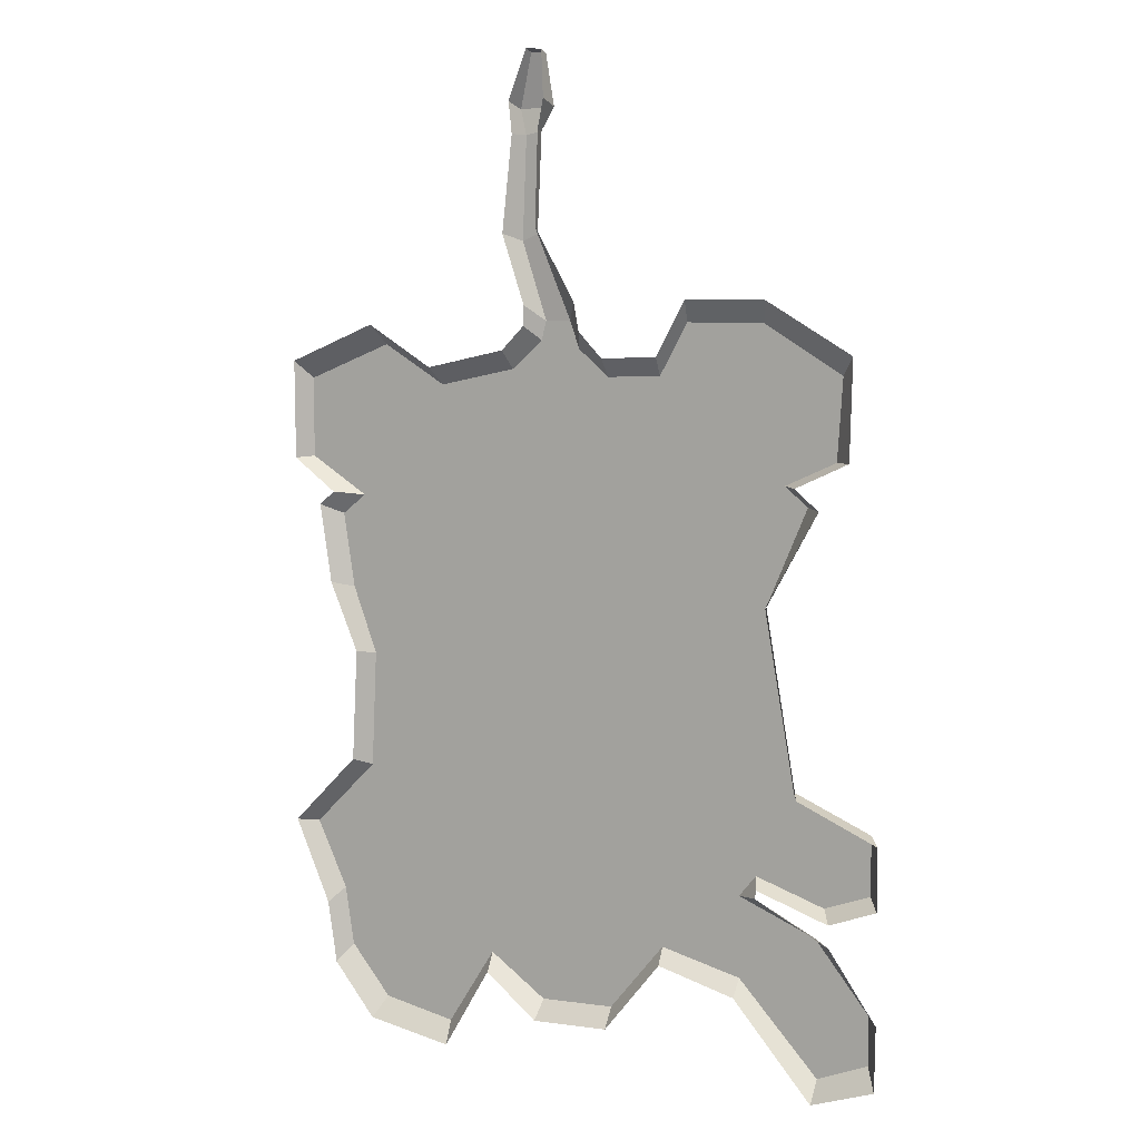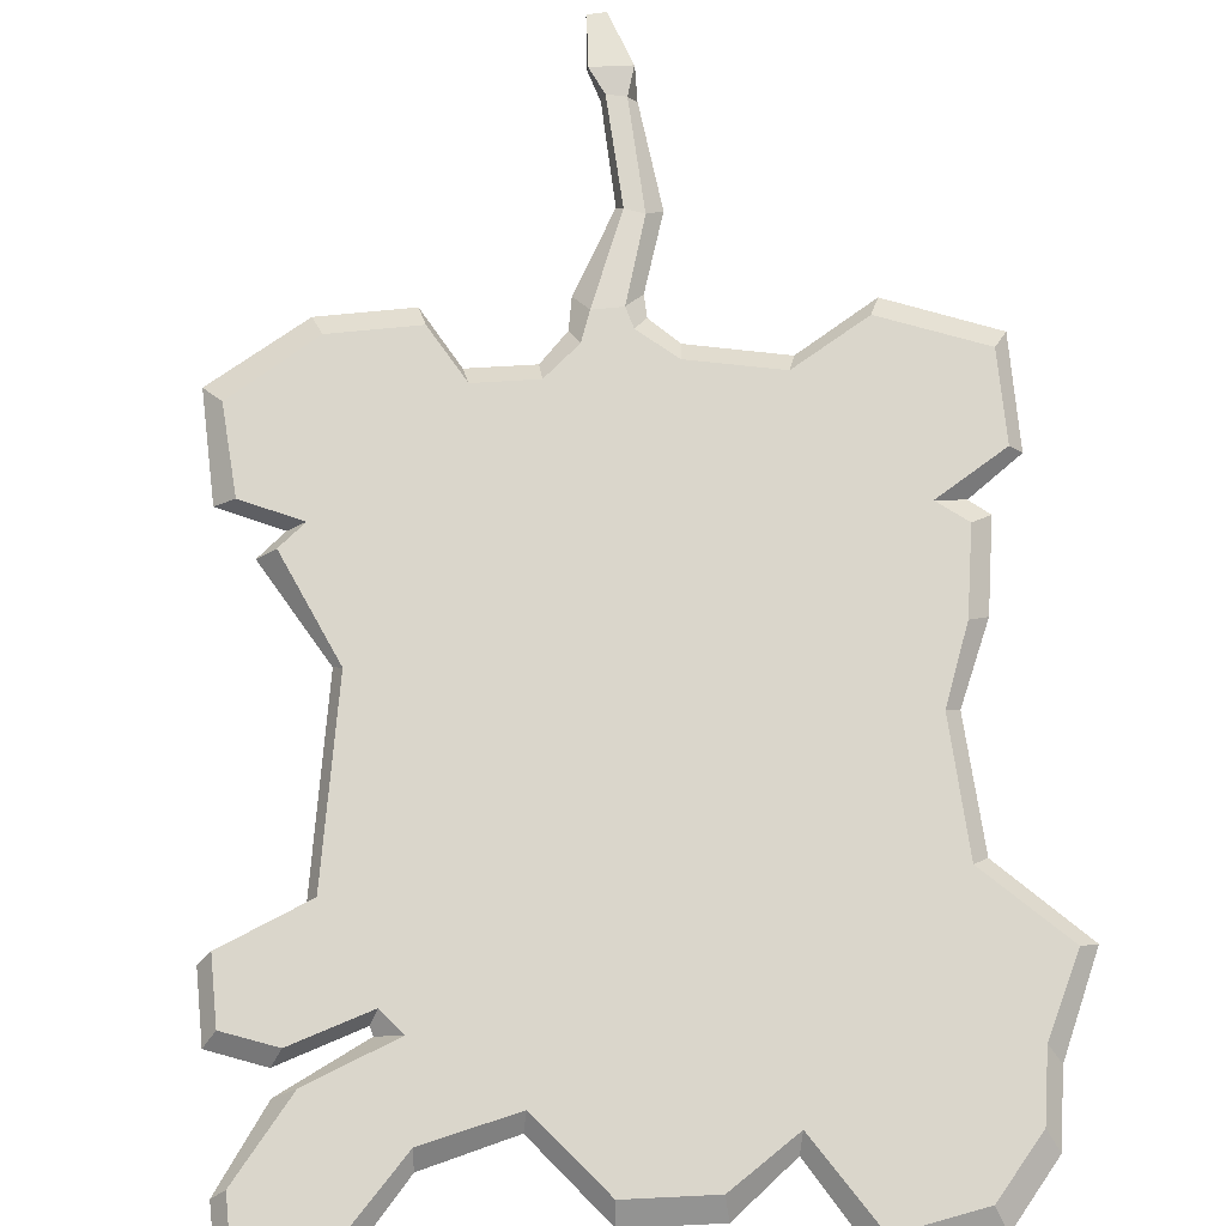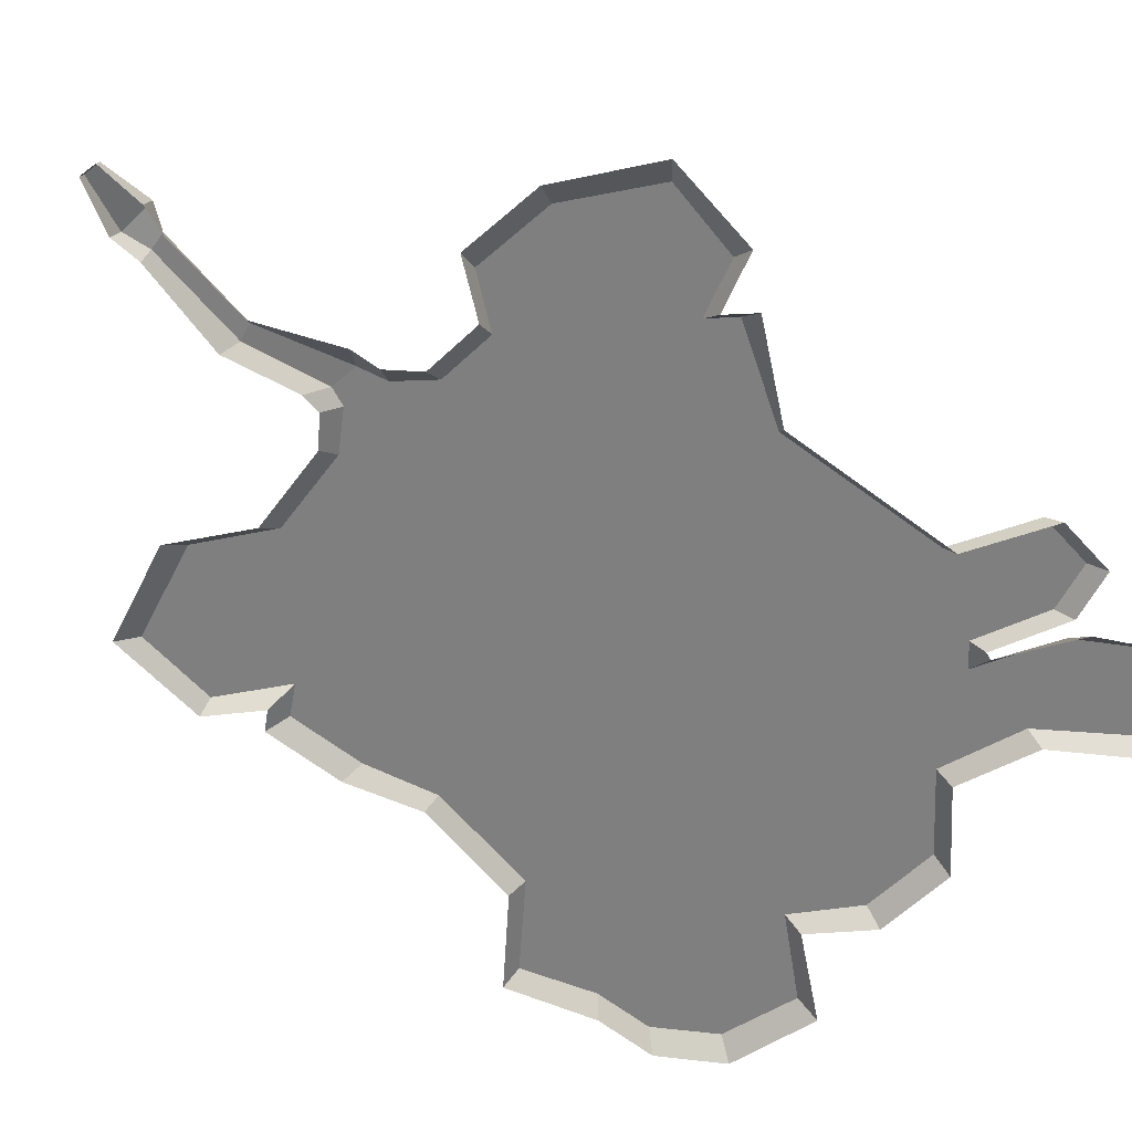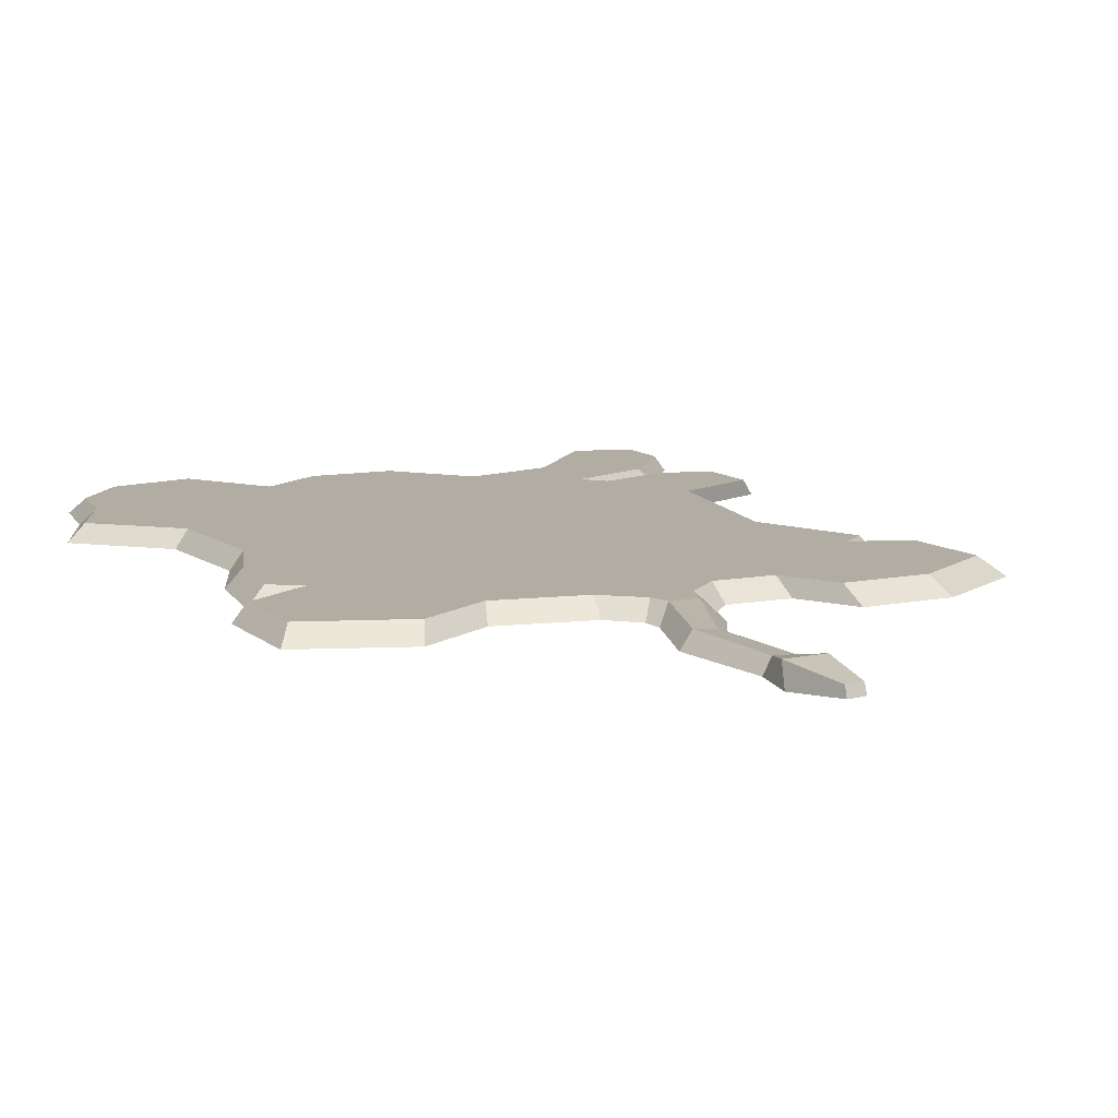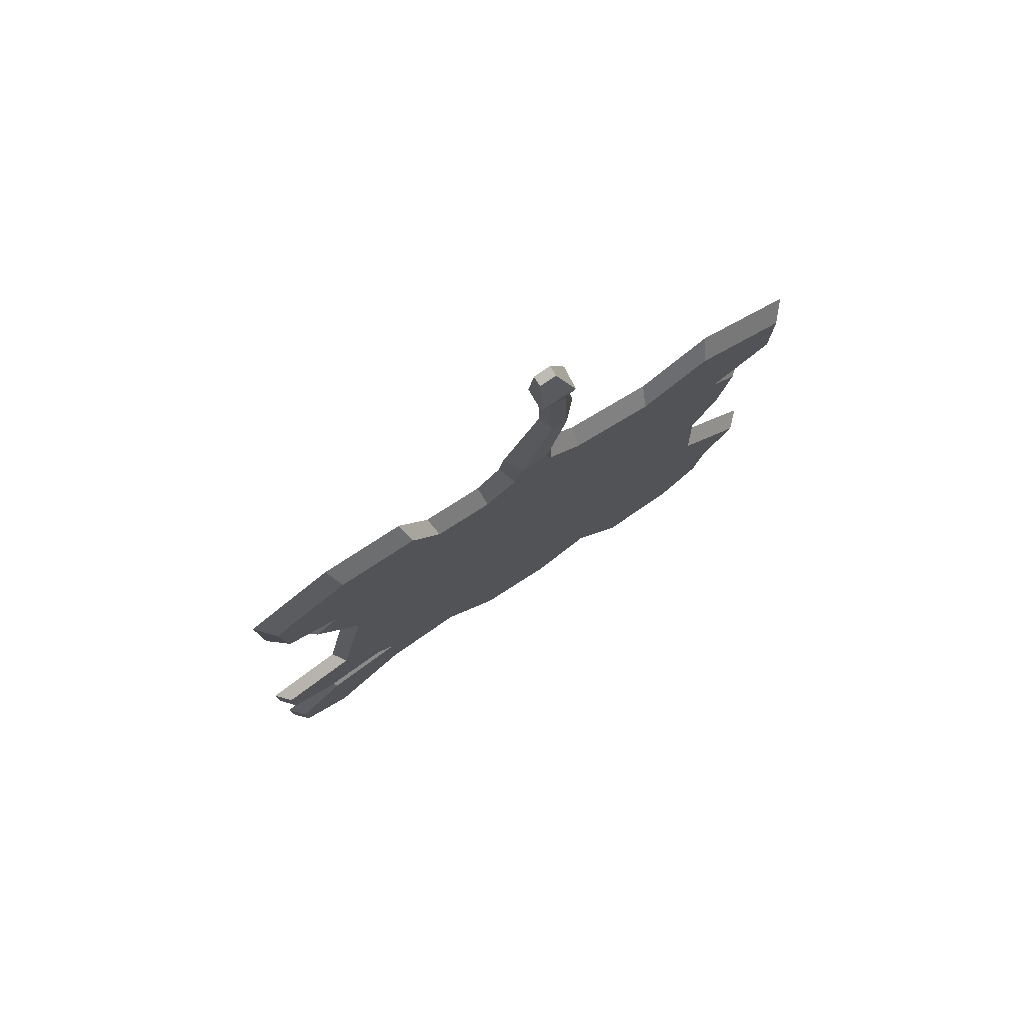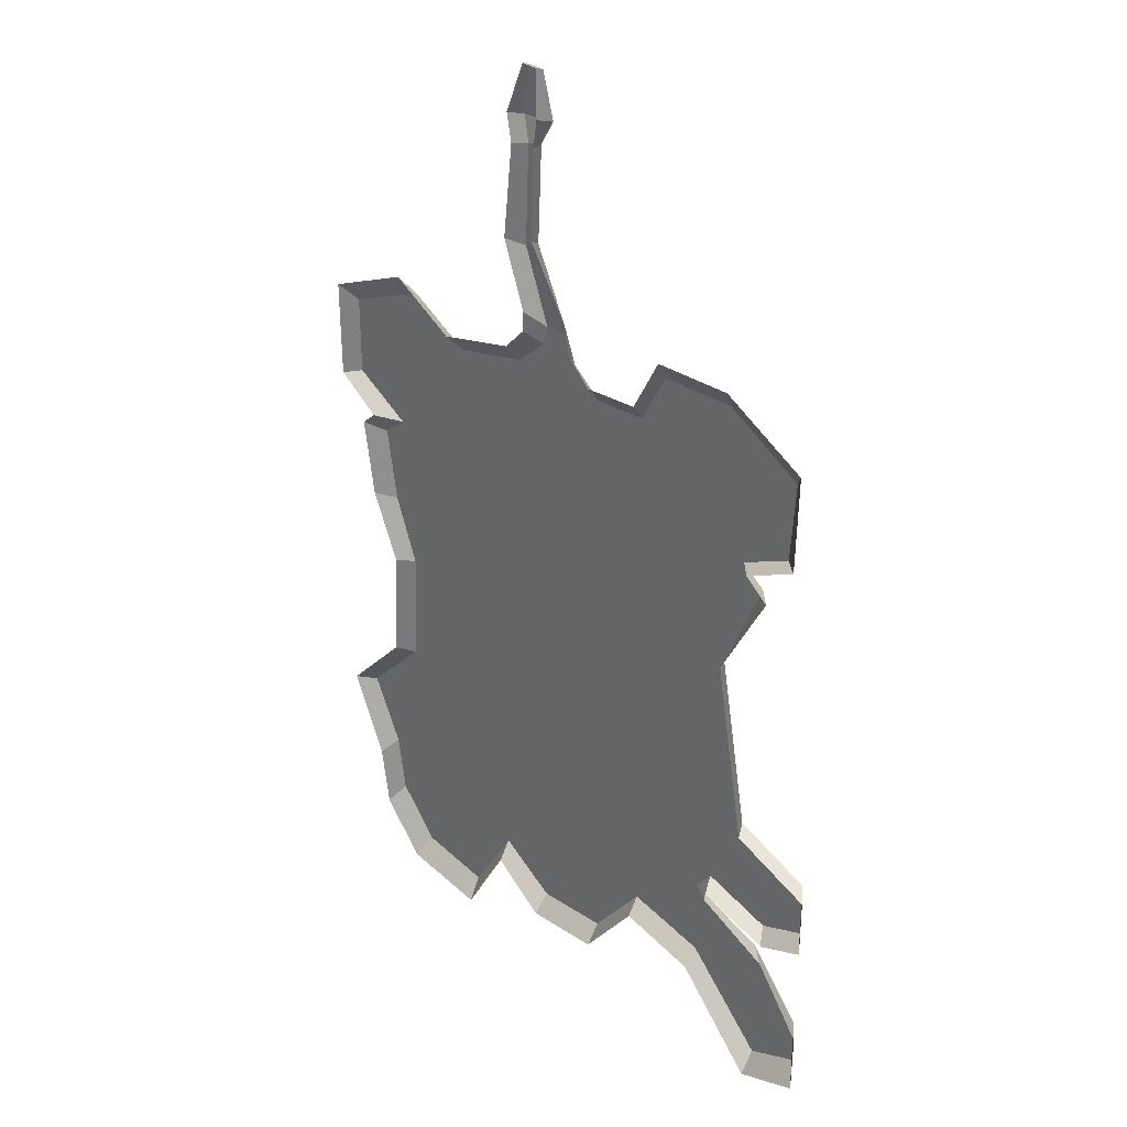
<metadata>
{"format":"obj","ext":"obj","renderer":"f3d","projection":"perspective","resolution":1024,"background":"white","views":[{"elev":7.0,"azim":30.1,"up":"+Z"},{"elev":73.8,"azim":174.4,"up":"+Y"},{"elev":-59.8,"azim":41.8,"up":"+Y"},{"elev":10.6,"azim":-27.4,"up":"+Y"},{"elev":79.0,"azim":147.1,"up":"+Z"},{"elev":30.5,"azim":45.6,"up":"+Z"}]}
</metadata>
<code>
v 113.2 -1.9e-05 -121.1
v -97.84 0 -108.4
v -82.22 0 -126.9
v -50.51 0 -131.9
v -32.98 0 -102.7
v -13.91 0 -117.3
v 14.21 0 -115.9
v 34.79 0 -90.49
v 62.67 0 -97.4
v 90.96 0 -129
v 113.2 -1.9e-05 -61.66
v 113.5 -1.9e-05 -98.99
v 96.47 0 -68.07
v 70.84 0 -59.94
v 70.18 0 -62.74
v 96.7 0 -75.69
v 113.2 -1.9e-05 -40.44
v 71.88 -1.9e-05 131.9
v 84.69 0 -28.58
v 73.37 0 34.12
v 91.35 0 65.39
v 82.78 0 72.34
v 101.5 0 80.97
v 102.4 0 114.6
v 1.803 -1.9e-05 131
v 43.17 -1.9e-05 131.9
v 3.698 0 121.2
v 12.4 0 112.5
v 32.78 0 113.3
v -17.52 -1.9e-05 129.8
v -113.2 -1.9e-05 109.6
v -17.73 0 122.8
v -26.19 0 114.6
v -55.79 0 108.3
v -80.18 0 122.7
v -113 -1.9e-05 75.01
v -114.5 -1.9e-05 -57.27
v -89.54 0 -32.54
v -87.48 0 6.85
v -98.14 0 30.99
v -102.5 0 58.71
v -96.67 0 63.49
v -101.2 0 -86.56
v -76.99 5.444 115.8
v -108.7 5.444 103.4
v -53.57 5.444 102.2
v -25.15 5.444 108.2
v -13.72 5.444 118
v -11.92 5.444 124.6
v -2.532 5.444 124.6
v 0.8804 5.444 115.3
v 11.91 5.444 106.2
v 31.48 5.444 106.9
v 41.45 5.444 124.6
v 69.02 5.444 124.6
v 96.79 5.444 108.2
v 94.96 5.444 80.74
v 76.95 5.444 72.59
v 85.18 5.444 66.03
v 70.45 5.444 32.21
v 81.33 5.444 -26.97
v 108.7 5.444 -38.17
v 108.7 5.444 -58.2
v 92.63 5.444 -64.25
v 68.02 5.444 -56.58
v 61.94 5.444 -64.04
v 89.56 5.444 -74.62
v 108.7 5.444 -97.66
v 108.7 5.444 -114.3
v 90.78 5.444 -121.7
v 62.24 5.444 -91.94
v 33.41 5.444 -85.42
v 13.65 5.444 -109.4
v -13.36 5.444 -110.8
v -34.25 5.444 -96.94
v -51.93 5.444 -124.6
v -78.95 5.444 -119.8
v -93.95 5.444 -102.4
v -97.22 5.444 -81.71
v -108.7 5.444 -58.13
v -84.74 5.444 -34.79
v -82.86 5.444 5.901
v -91.85 5.444 29.25
v -96.07 5.444 55.43
v -87.02 5.444 62.45
v -108.7 5.444 75.51
v -25.35 -0.7503 153.6
v -12.54 -0.7503 155.9
v -14.39 3.999 153.5
v -20.16 3.999 151.3
v -21.55 -0.7503 186.6
v -11.52 -0.7503 187.6
v -12.77 3.999 187.5
v -18.68 3.999 186.2
v -21.92 -2.128 197.2
v -8.724 -1.907 197.9
v -8.781 5.384 195.4
v -21.45 5.172 194.9
v -15.76 -1.038 214.2
v -9.924 -0.9402 213.8
v -10.07 2.287 212.8
v -15.67 2.193 213.2
v -76.62 5.444 80.95
v -7.761 5.444 94.75
v 38.88 5.444 79.52
v 59.45 5.444 55.44
v 63.16 5.444 1.939
v 67.53 5.444 -37.41
v 44.77 5.444 -61.38
v 6.856 5.444 -81.53
v -37.15 5.444 -76.52
v -75.9 5.444 -79.77
v -65.67 5.444 -12.95
v -80.61 5.444 39.9
v -48.43 5.444 65.07
v 0.8326 5.444 65.16
v 39.25 5.444 40.91
v 48.63 5.444 1.985
v 41.6 5.444 -30.32
v -54.26 5.444 -60.76
v -51.8 5.444 -11.77
v -63.45 5.444 37.05
v 31.3 5.444 -54.83
f 111 123 110
f 31 35 44 45
f 35 34 46 44
f 34 33 47 46
f 33 32 48 47
f 32 30 49 48
f 99 100 101 102
f 25 27 51 50
f 27 28 52 51
f 28 29 53 52
f 29 26 54 53
f 26 18 55 54
f 18 24 56 55
f 24 23 57 56
f 23 22 58 57
f 22 21 59 58
f 21 20 60 59
f 20 19 61 60
f 19 17 62 61
f 17 11 63 62
f 11 13 64 63
f 13 14 65 64
f 14 15 66 65
f 15 16 67 66
f 16 12 68 67
f 12 1 69 68
f 1 10 70 69
f 10 9 71 70
f 9 8 72 71
f 8 7 73 72
f 7 6 74 73
f 6 5 75 74
f 5 4 76 75
f 4 3 77 76
f 3 2 78 77
f 2 43 79 78
f 43 37 80 79
f 37 38 81 80
f 38 39 82 81
f 39 40 83 82
f 40 41 84 83
f 41 42 85 84
f 42 36 86 85
f 36 31 45 86
f 25 50 89 88
f 50 49 90 89
f 49 30 87 90
f 88 89 93 92
f 89 90 94 93
f 90 87 91 94
f 92 93 97 96
f 93 94 98 97
f 94 91 95 98
f 96 97 101 100
f 97 98 102 101
f 98 95 99 102
f 45 44 103
f 44 46 103
f 46 47 104 103
f 47 48 104
f 48 49 104
f 49 50 104
f 50 51 104
f 51 52 104
f 52 53 105 104
f 53 54 105
f 54 55 105
f 55 56 105
f 58 56 57
f 106 58 59 60
f 60 61 107
f 61 108 107
f 109 108 65 66
f 109 66 71 72
f 72 73 110 109
f 73 74 111 110
f 74 75 111
f 75 112 111
f 112 76 77 78
f 78 79 112
f 112 79 80 81
f 81 82 113
f 82 83 114 113
f 83 84 114
f 84 85 114
f 85 86 103 114
f 86 45 103
f 70 67 68 69
f 71 66 67 70
f 106 105 56 58
f 106 60 107
f 64 62 63
f 108 61 62 64 65
f 112 81 113
f 75 76 112
f 103 104 115
f 104 105 116
f 105 106 117 116
f 106 107 118 117
f 107 108 119 118
f 108 109 119
f 111 112 120
f 112 113 121 120
f 113 114 122 121
f 114 103 115 122
f 121 118 119 120
f 120 119 123 111
f 115 116 117 122
f 122 117 118 121
f 115 104 116
f 123 119 109
f 110 123 109

</code>
